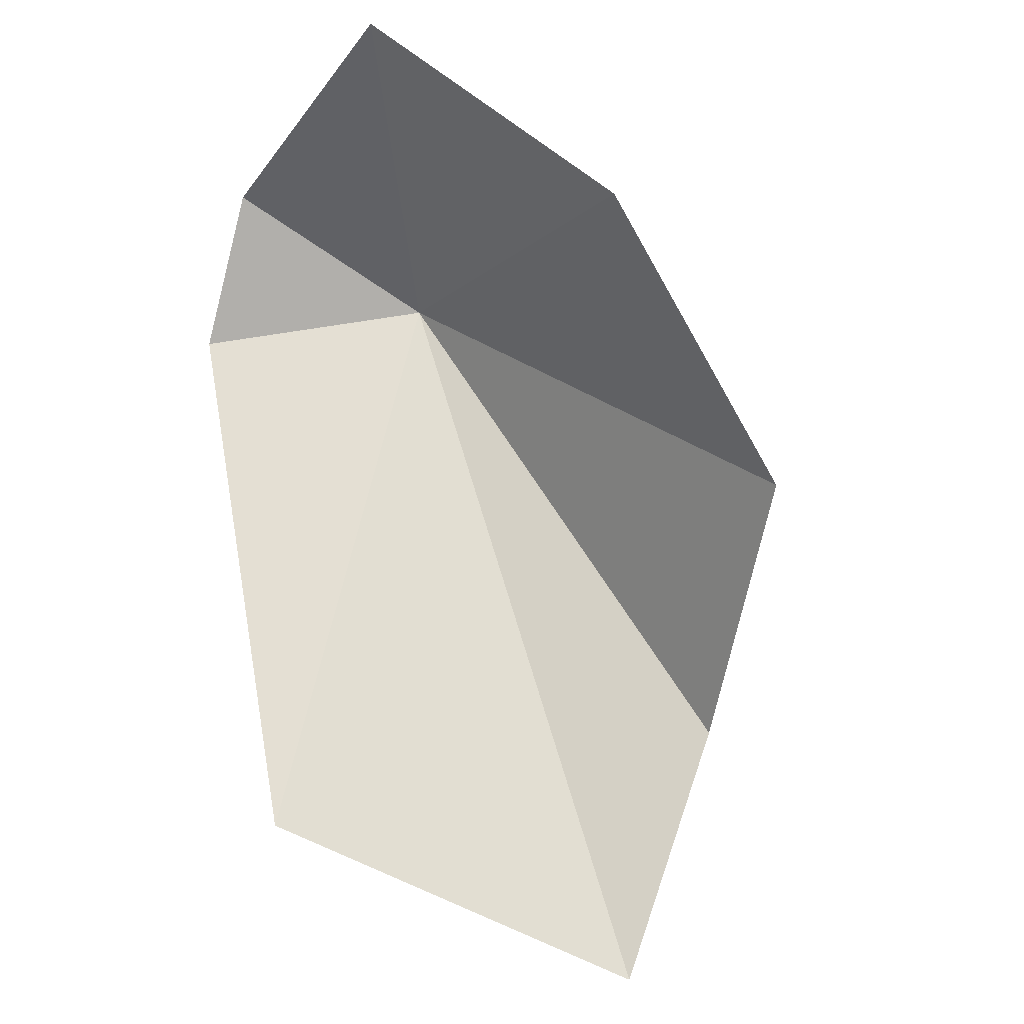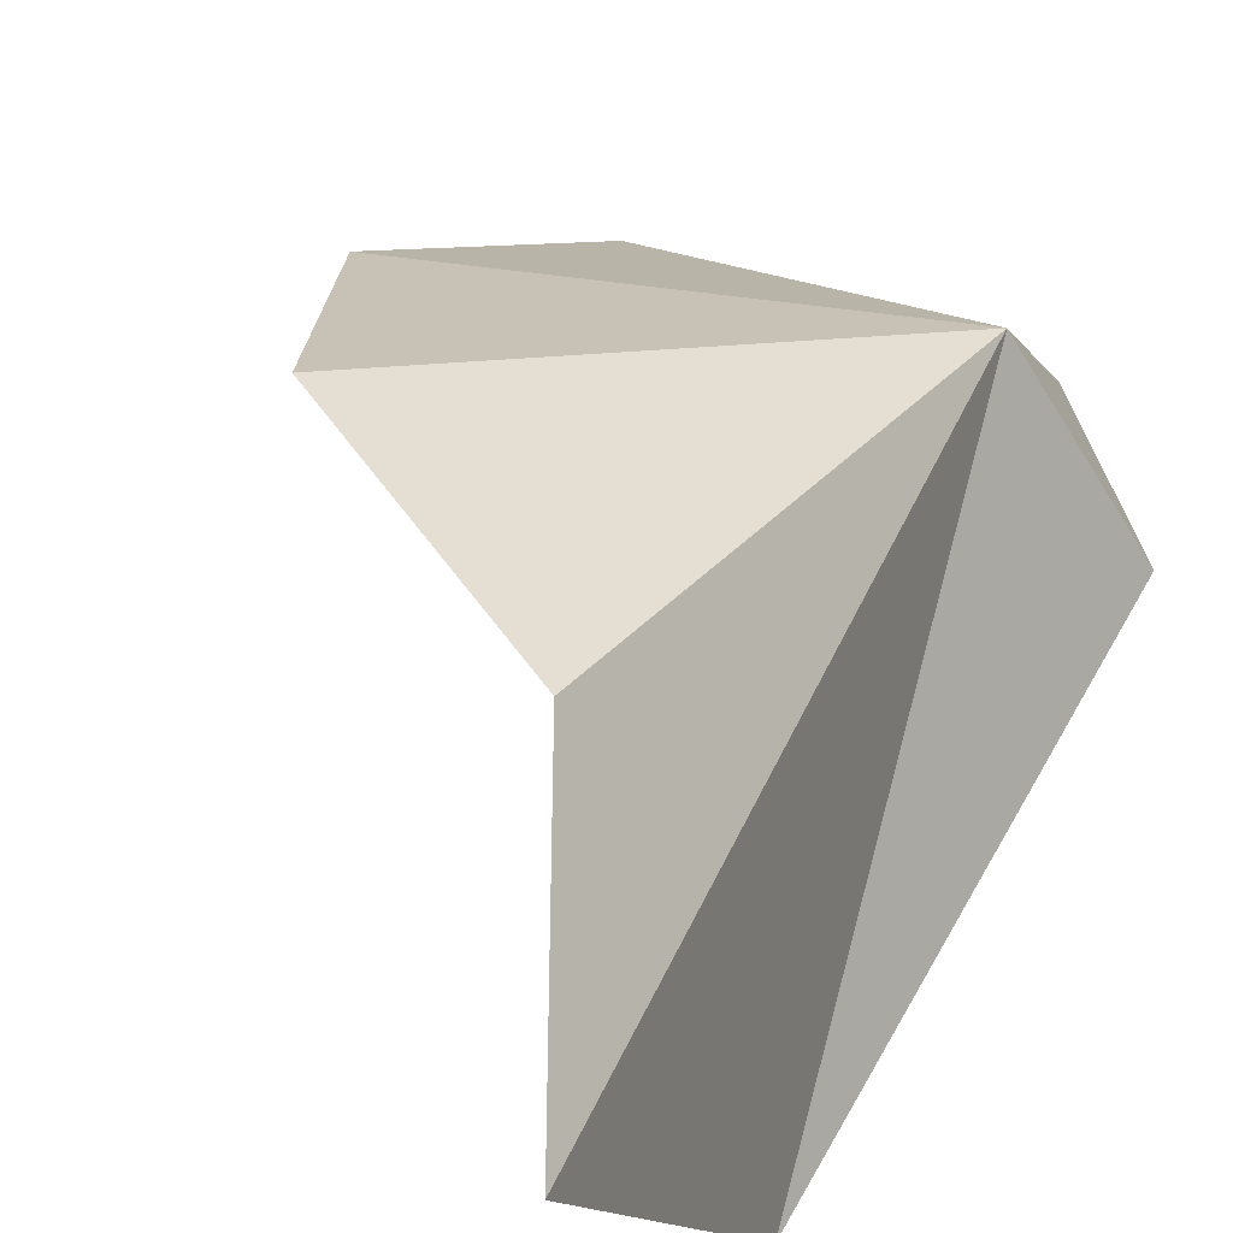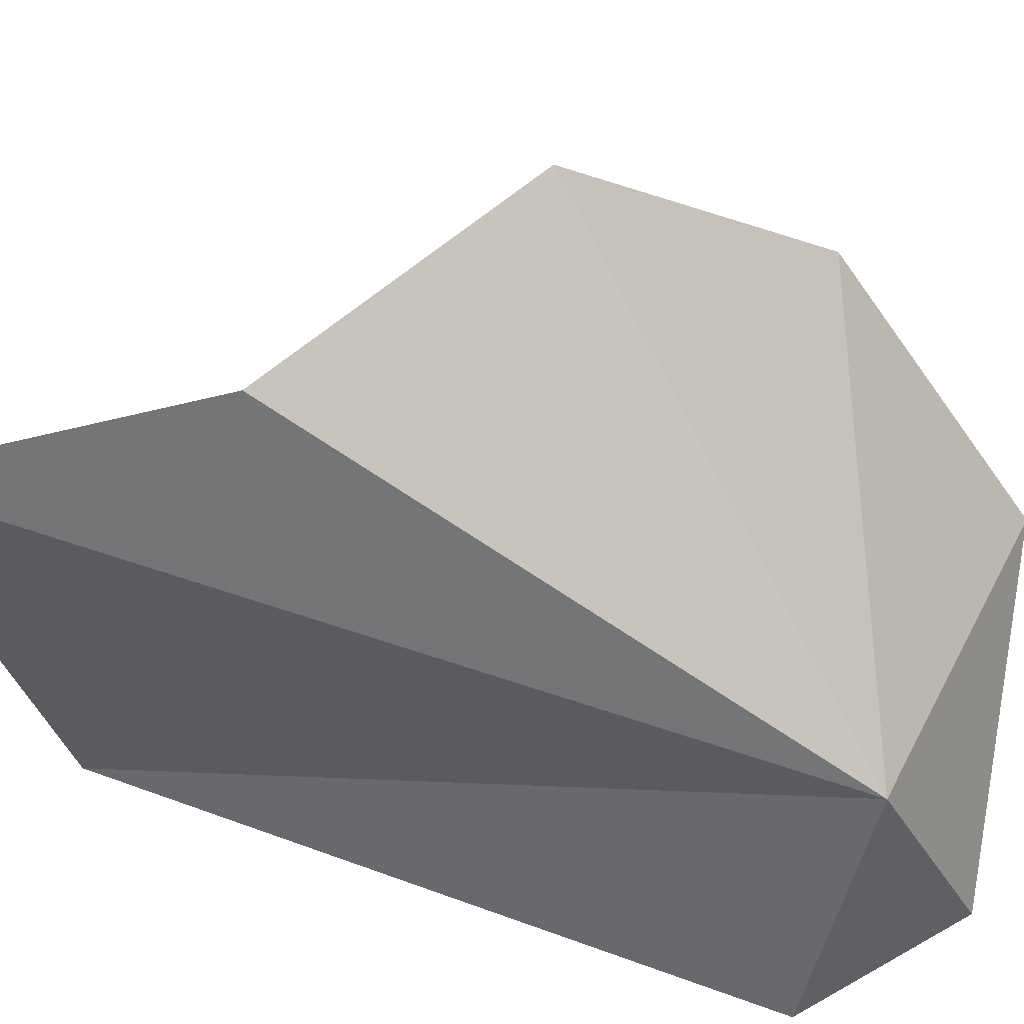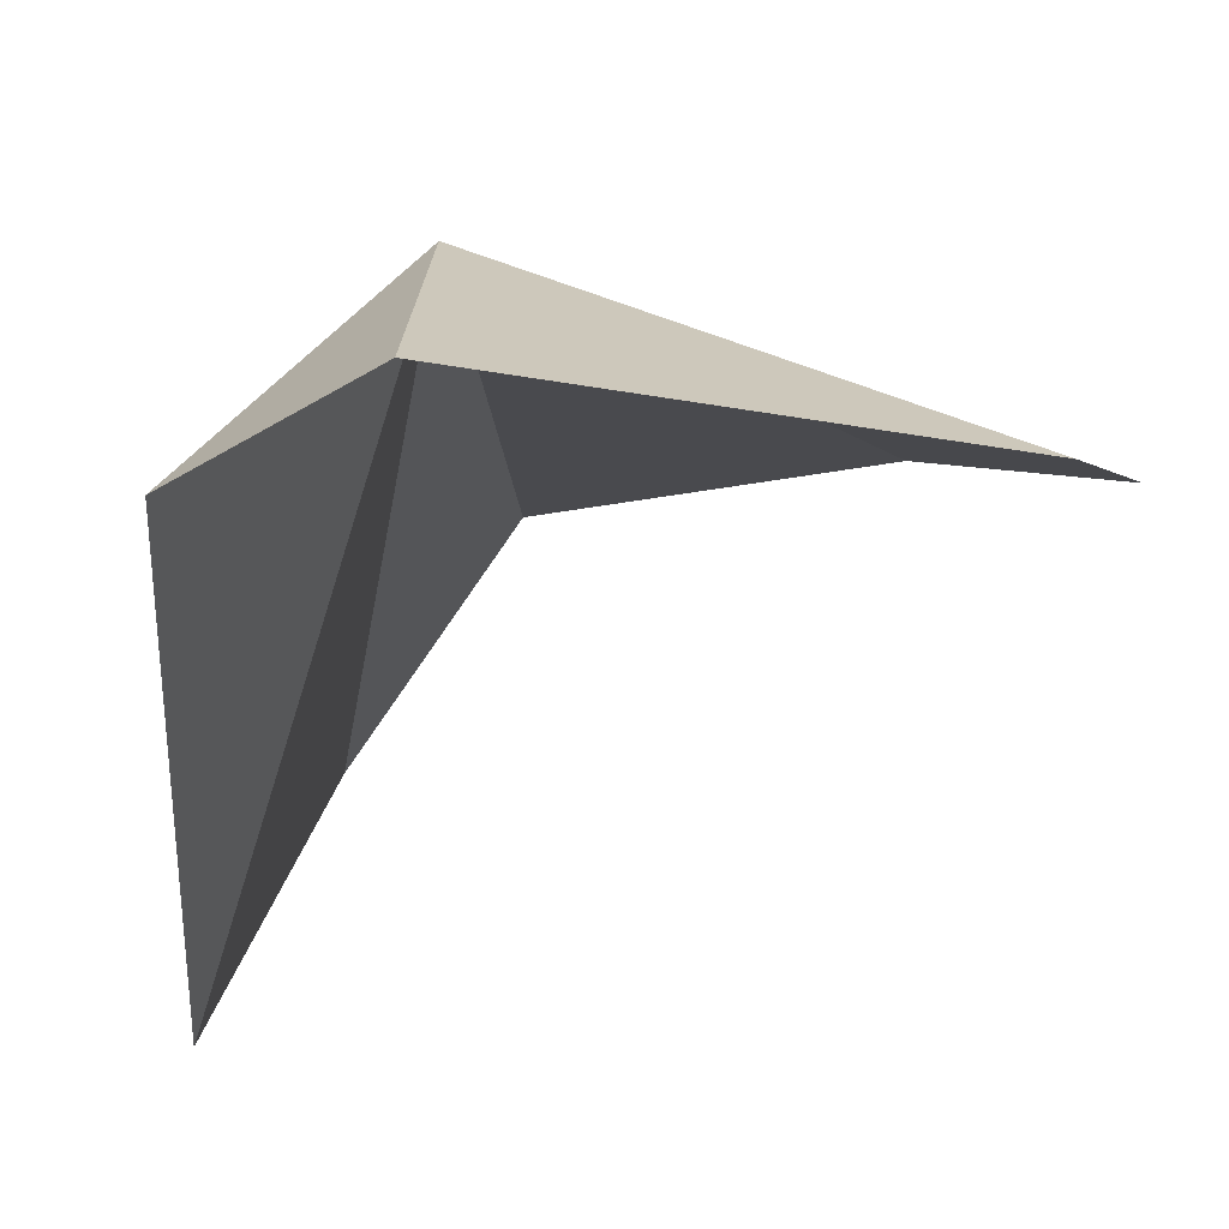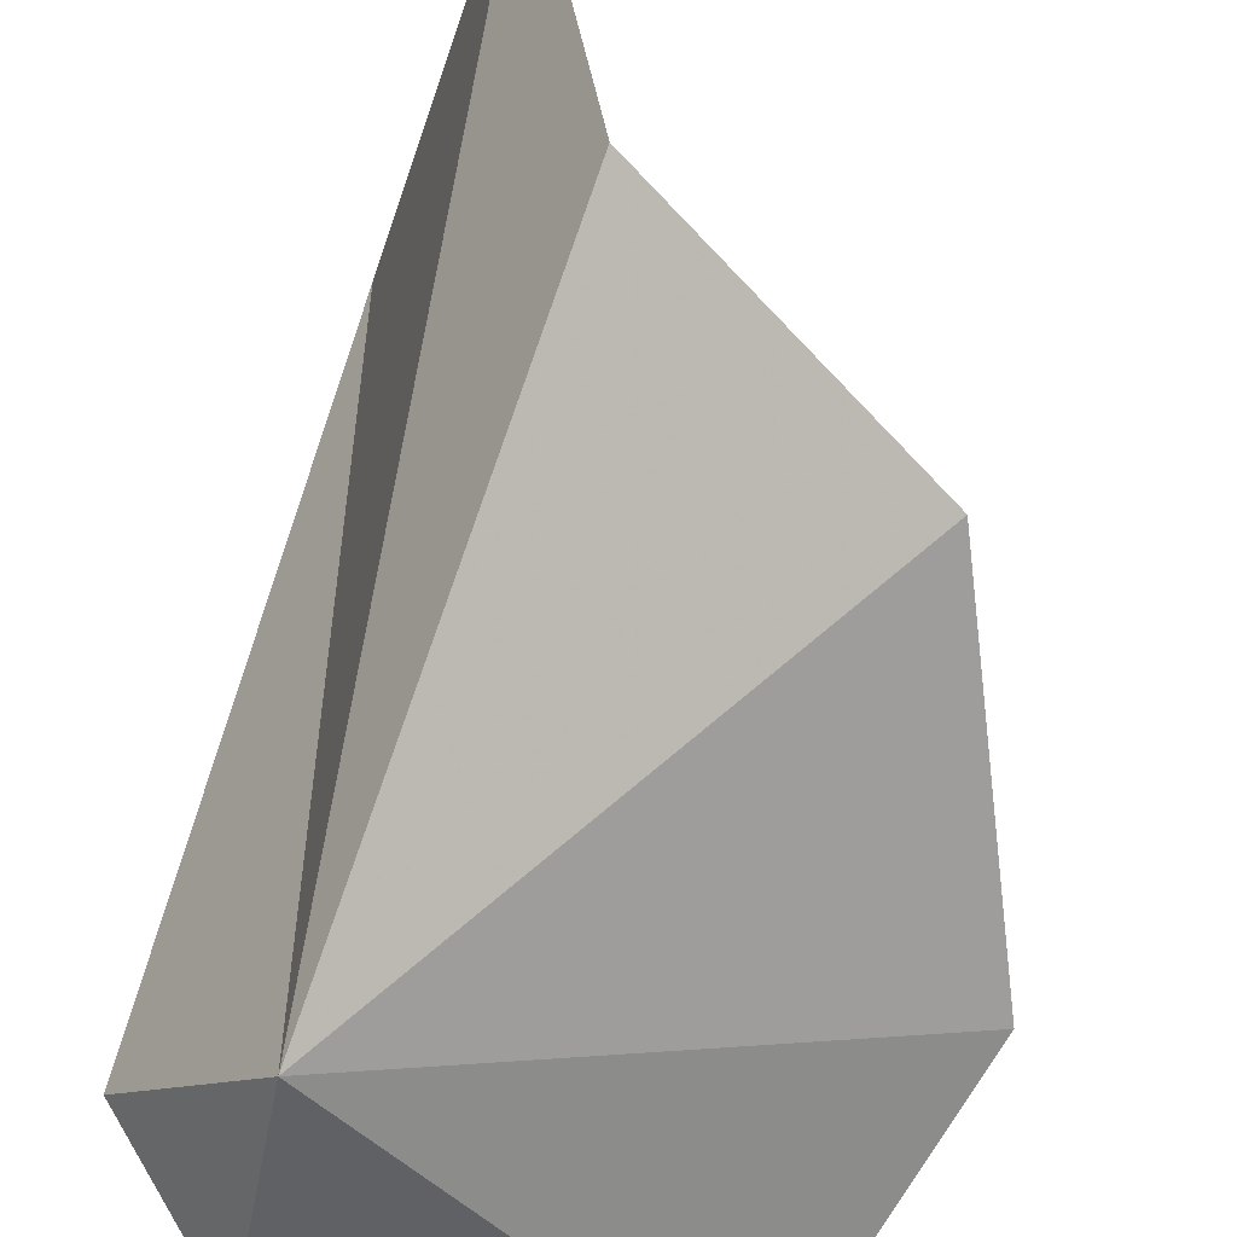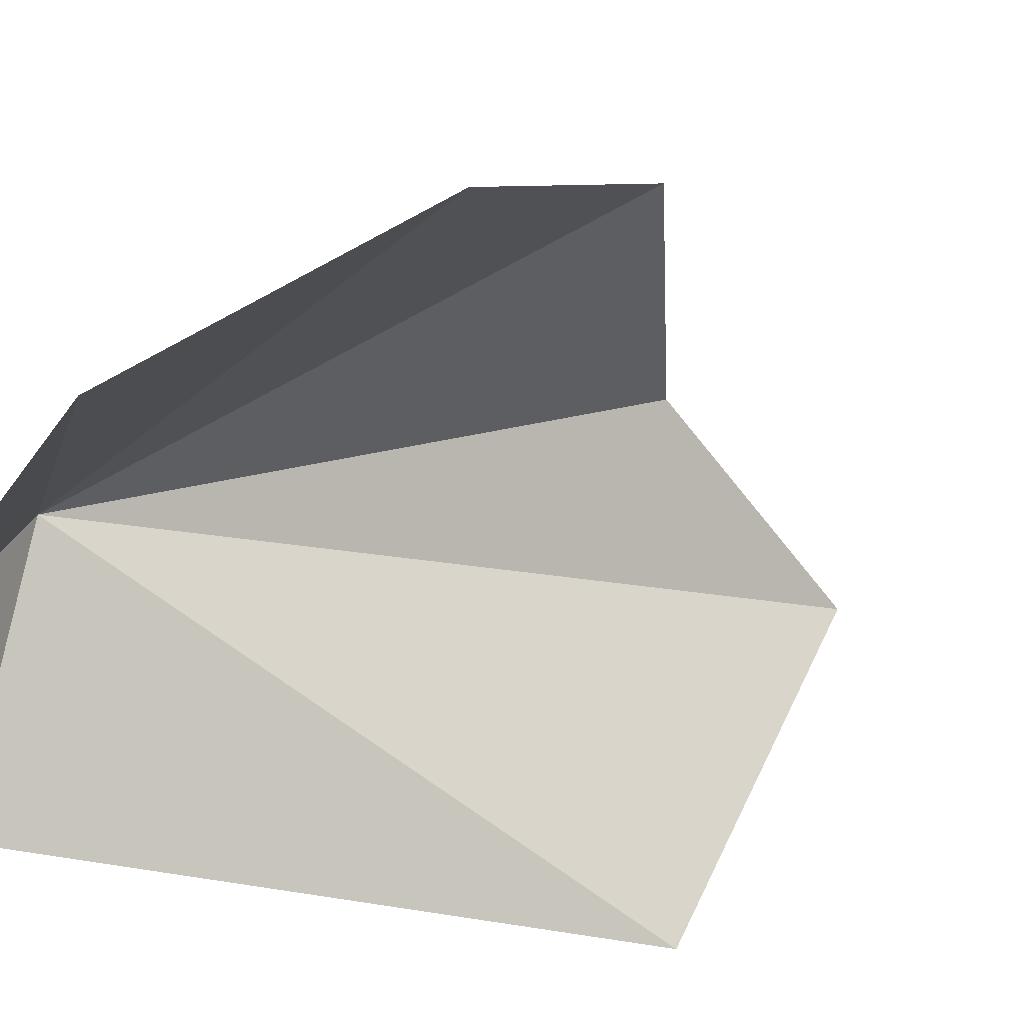
<metadata>
{"format":"obj","ext":"obj","renderer":"f3d","projection":"perspective","resolution":1024,"background":"white","views":[{"elev":-29.2,"azim":-119.3,"up":"+Y"},{"elev":63.7,"azim":23.8,"up":"+Z"},{"elev":71.8,"azim":103.0,"up":"+Z"},{"elev":-44.4,"azim":171.9,"up":"+Z"},{"elev":64.3,"azim":-168.5,"up":"+Z"},{"elev":-45.4,"azim":-120.4,"up":"+Z"}]}
</metadata>
<code>
v 1720 252.3 286.3
v 1715 226.1 302.4
v 1720 213.2 300.2
v 1725 220 280.9
v 1728 250.9 275.9
v 1702 234.5 298.5
v 1698 245.9 286.1
v 1703 256.9 274.7
v 1721 257.6 275
f 1 2 3
f 1 3 4
f 1 4 5
f 1 6 2
f 1 7 6
f 1 8 7
f 1 5 9
f 1 9 8

</code>
